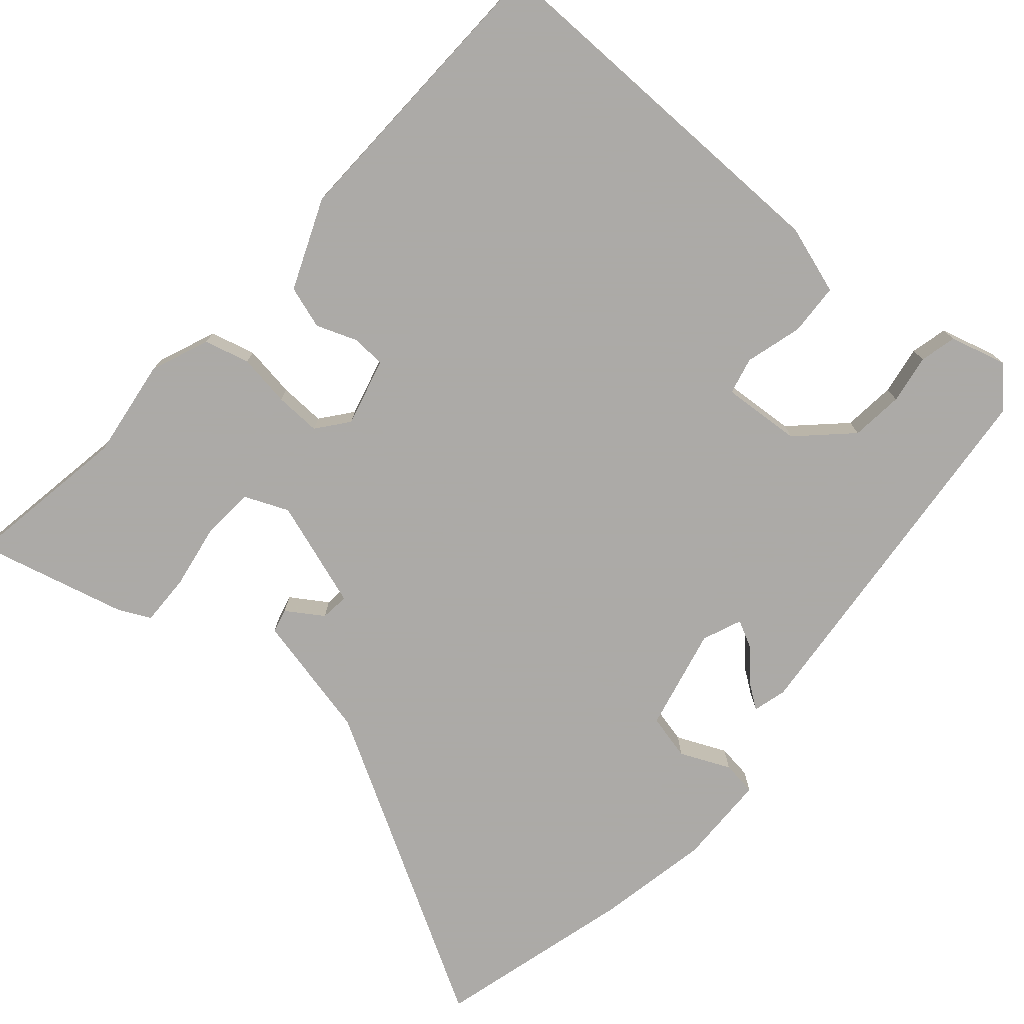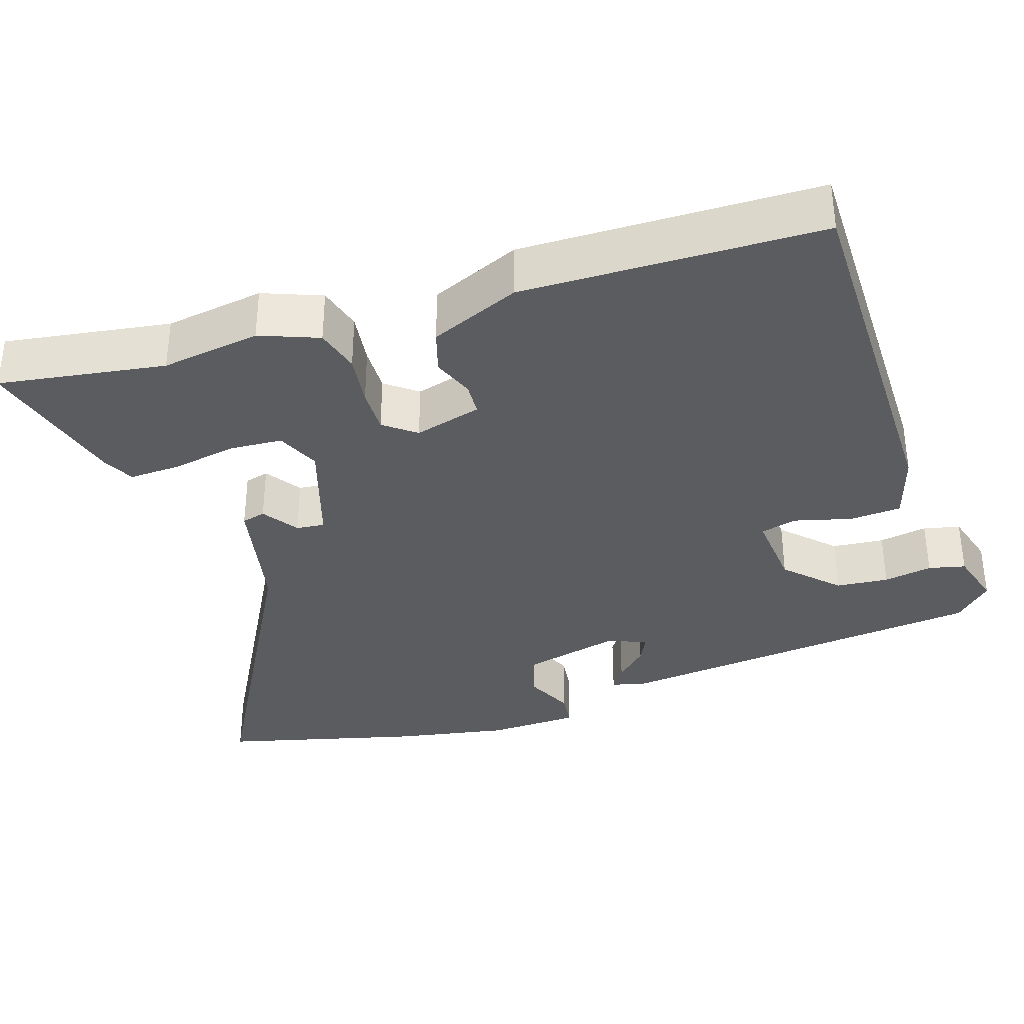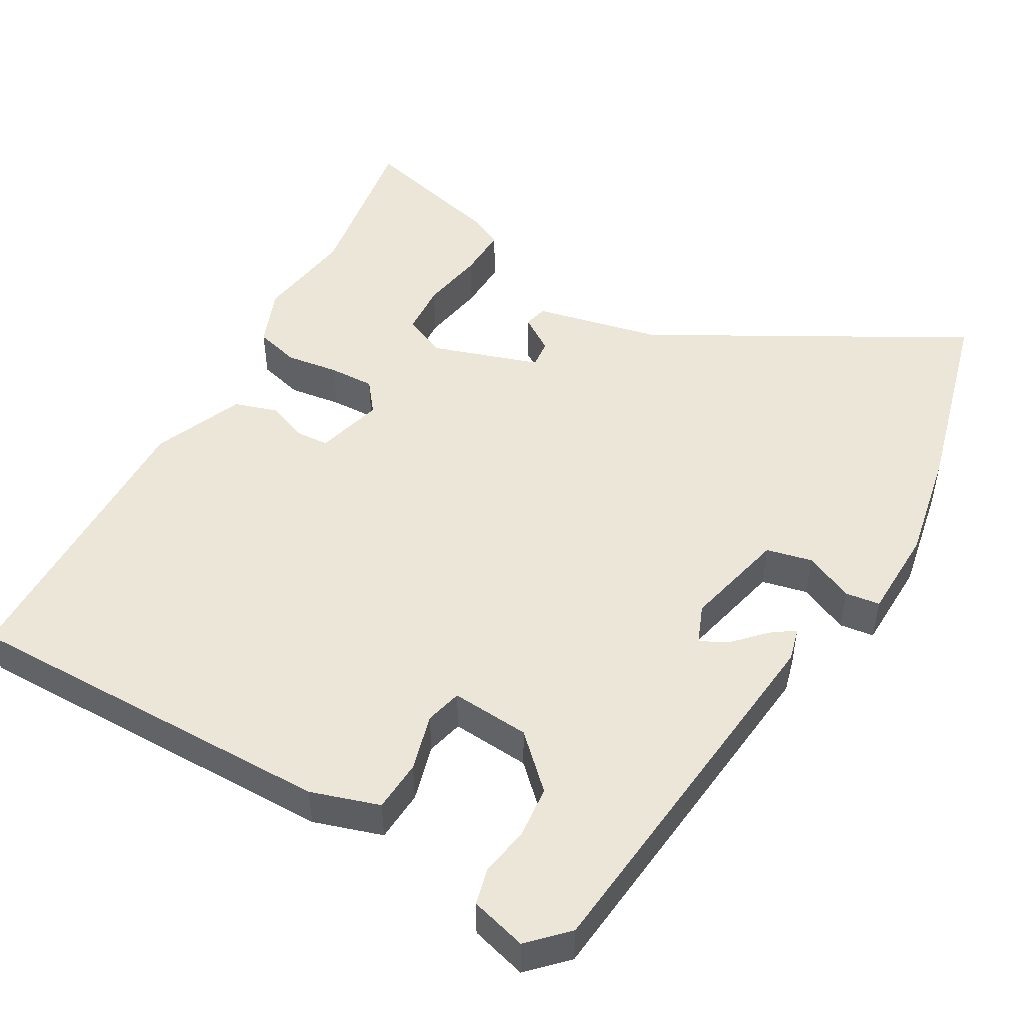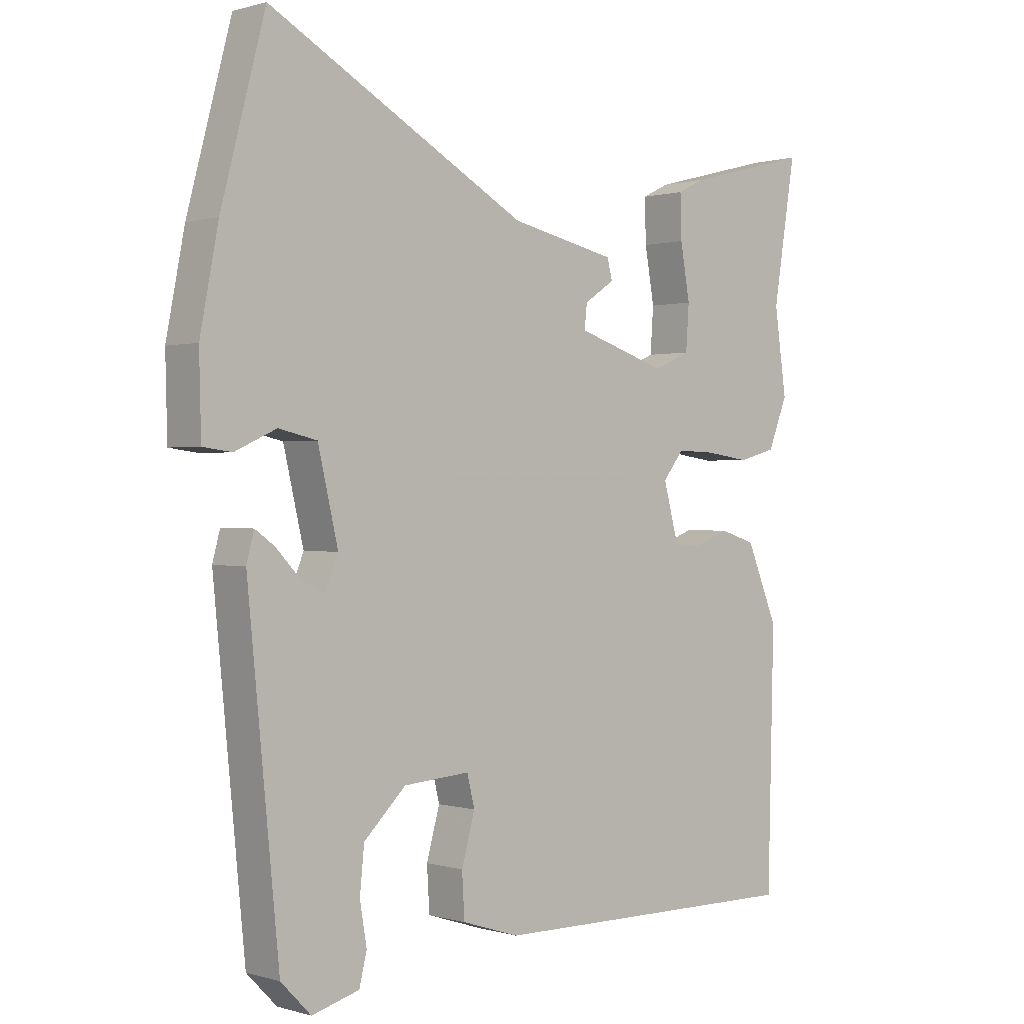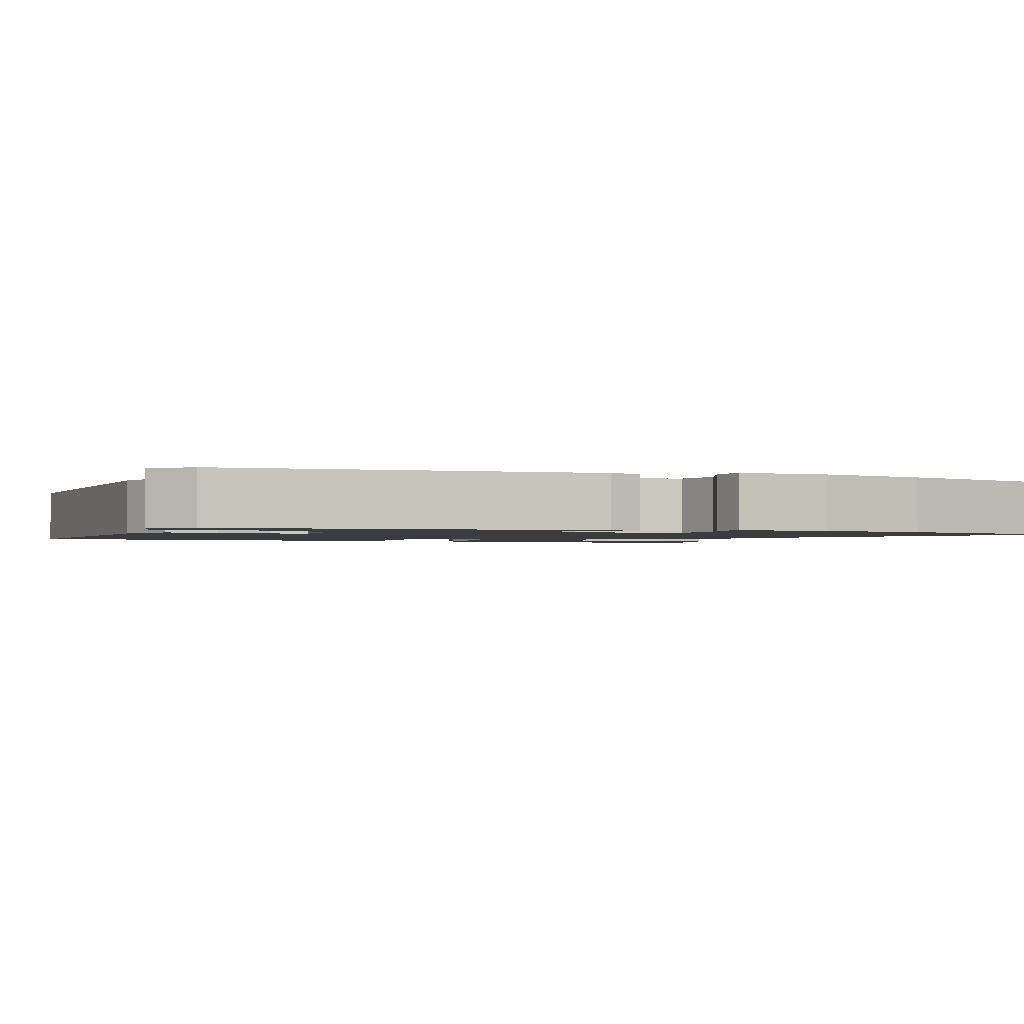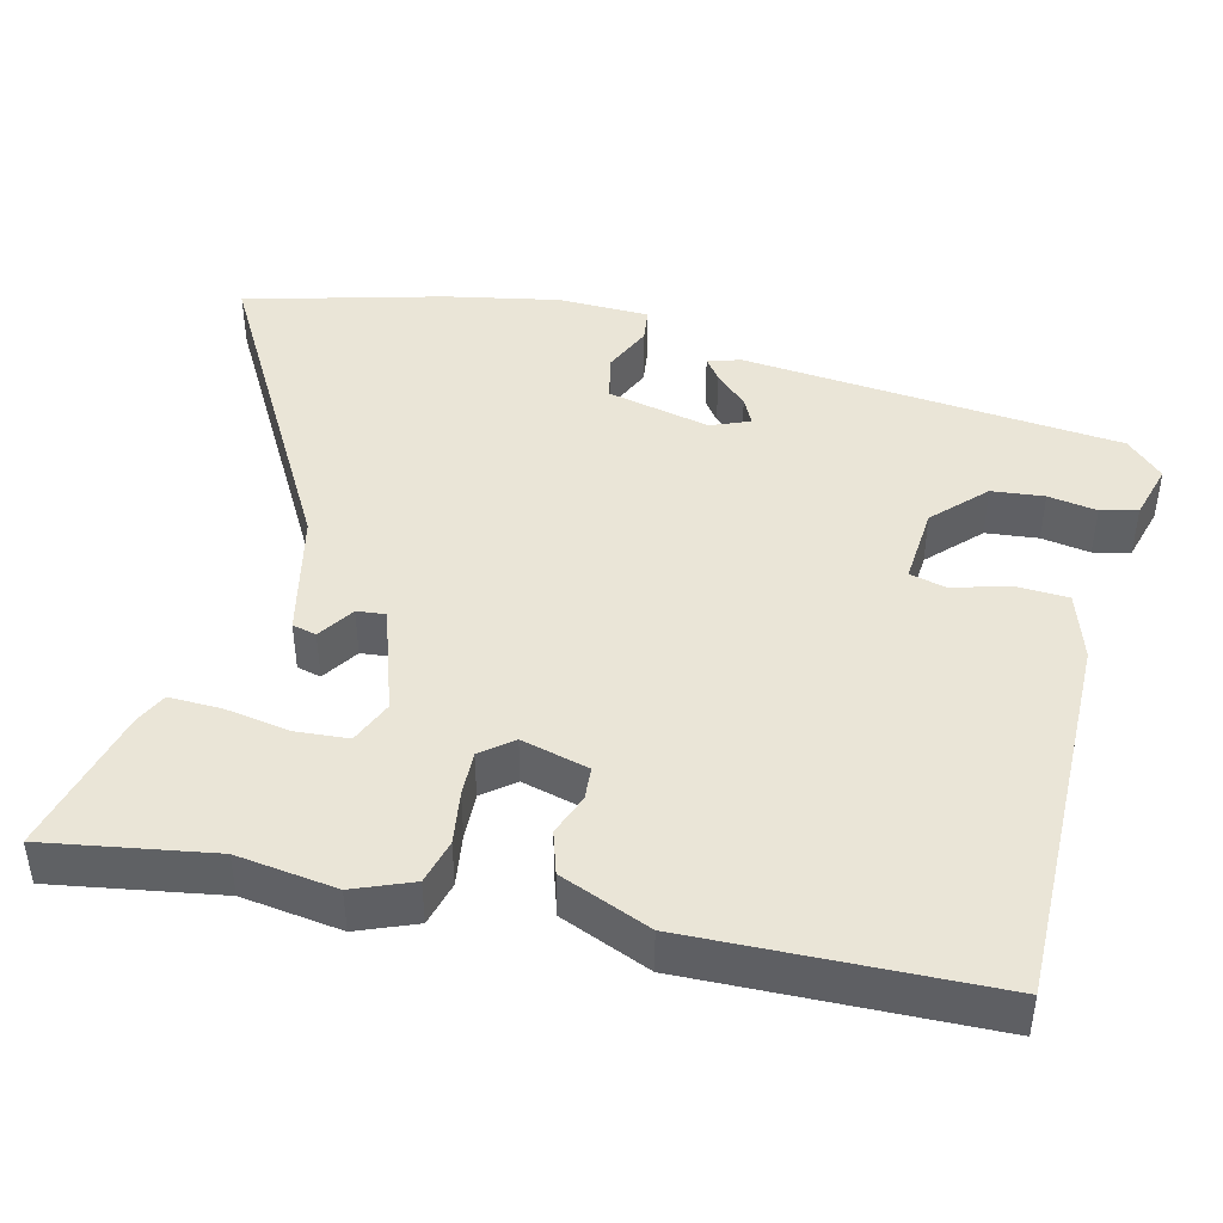
<metadata>
{"format":"obj","ext":"obj","renderer":"f3d","projection":"perspective","resolution":1024,"background":"white","views":[{"elev":-76.0,"azim":138.8,"up":"+Y"},{"elev":-35.1,"azim":108.5,"up":"+Y"},{"elev":49.2,"azim":-150.1,"up":"+Y"},{"elev":0.4,"azim":-42.6,"up":"+Z"},{"elev":-1.6,"azim":-112.6,"up":"+Y"},{"elev":44.0,"azim":103.7,"up":"+Y"}]}
</metadata>
<code>
v -0.43 0.07 -0.489
v -0.48 0.07 0.015
v -0.468 0.07 0.06
v -0.437 0.07 0.038
v -0.397 0.07 -0.004
v -0.361 0.07 -0.022
v -0.34 0.07 0.03
v -0.372 0.07 0.167
v -0.433 0.07 0.181
v -0.499 0.07 0.151
v -0.545 0.07 0.157
v -0.548 0.07 0.279
v -0.519 0.07 0.429
v -0.449 0.07 0.693
v -0.038 0.07 0.463
v 0.13 0.07 0.426
v 0.138 0.07 0.394
v 0.09 0.07 0.362
v 0.086 0.07 0.324
v 0.229 0.07 0.277
v 0.287 0.07 0.302
v 0.292 0.07 0.373
v 0.277 0.07 0.459
v 0.275 0.07 0.528
v 0.318 0.07 0.549
v 0.516 0.07 0.6
v 0.48 0.07 0.378
v 0.499 0.07 0.245
v 0.468 0.07 0.167
v 0.408 0.07 0.151
v 0.338 0.07 0.161
v 0.277 0.07 0.163
v 0.244 0.07 0.121
v 0.268 0.07 0.031
v 0.312 0.07 0.028
v 0.367 0.07 0.049
v 0.424 0.07 0.031
v 0.474 0.07 -0.089
v 0.464 0.07 -0.487
v -0.041 0.07 -0.483
v -0.132 0.07 -0.454
v -0.136 0.07 -0.385
v -0.115 0.07 -0.309
v -0.127 0.07 -0.26
v -0.232 0.07 -0.268
v -0.299 0.07 -0.333
v -0.306 0.07 -0.403
v -0.295 0.07 -0.468
v -0.307 0.07 -0.517
v -0.382 0.07 -0.538
v -0.43 0 -0.489
v -0.48 0 0.015
v -0.468 0 0.06
v -0.437 0 0.038
v -0.397 0 -0.004
v -0.361 0 -0.022
v -0.34 0 0.03
v -0.372 0 0.167
v -0.433 0 0.181
v -0.499 0 0.151
v -0.545 0 0.157
v -0.548 0 0.279
v -0.519 0 0.429
v -0.449 0 0.693
v -0.038 0 0.463
v 0.13 0 0.426
v 0.138 0 0.394
v 0.09 0 0.362
v 0.086 0 0.324
v 0.229 0 0.277
v 0.287 0 0.302
v 0.292 0 0.373
v 0.277 0 0.459
v 0.275 0 0.528
v 0.318 0 0.549
v 0.516 0 0.6
v 0.48 0 0.378
v 0.499 0 0.245
v 0.468 0 0.167
v 0.408 0 0.151
v 0.338 0 0.161
v 0.277 0 0.163
v 0.244 0 0.121
v 0.268 0 0.031
v 0.312 0 0.028
v 0.367 0 0.049
v 0.424 0 0.031
v 0.474 0 -0.089
v 0.464 0 -0.487
v -0.041 0 -0.483
v -0.132 0 -0.454
v -0.136 0 -0.385
v -0.115 0 -0.309
v -0.127 0 -0.26
v -0.232 0 -0.268
v -0.299 0 -0.333
v -0.306 0 -0.403
v -0.295 0 -0.468
v -0.307 0 -0.517
v -0.382 0 -0.538
f 3 4 5
f 2 3 5
f 1 2 5
f 50 1 5
f 49 50 5
f 48 49 5
f 47 48 5
f 46 47 5 6
f 45 46 6 7
f 44 45 7 8
f 41 42 43
f 40 41 43
f 39 40 43
f 38 39 43
f 37 38 43
f 36 37 43
f 35 36 43
f 34 35 43 44
f 33 34 44 8
f 29 30 31
f 28 29 31
f 27 28 31
f 26 27 31
f 25 26 31
f 24 25 31
f 23 24 31
f 22 23 31
f 21 22 31
f 20 21 31 32
f 33 8 9
f 32 33 9
f 20 32 9
f 19 20 9
f 15 16 17 18
f 13 14 15
f 12 13 15
f 11 12 15
f 10 11 15
f 9 10 15
f 9 15 18 19
f 55 54 53
f 55 53 52
f 55 52 51
f 55 51 100
f 55 100 99
f 55 99 98
f 55 98 97
f 56 55 97 96
f 57 56 96 95
f 58 57 95 94
f 93 92 91
f 93 91 90
f 93 90 89
f 93 89 88
f 93 88 87
f 93 87 86
f 93 86 85
f 94 93 85 84
f 58 94 84 83
f 81 80 79
f 81 79 78
f 81 78 77
f 81 77 76
f 81 76 75
f 81 75 74
f 81 74 73
f 81 73 72
f 81 72 71
f 82 81 71 70
f 59 58 83
f 59 83 82
f 59 82 70
f 59 70 69
f 68 67 66 65
f 65 64 63
f 65 63 62
f 65 62 61
f 65 61 60
f 65 60 59
f 69 68 65 59
f 1 51 52 2
f 2 52 53 3
f 3 53 54 4
f 4 54 55 5
f 5 55 56 6
f 6 56 57 7
f 7 57 58 8
f 8 58 59 9
f 9 59 60 10
f 10 60 61 11
f 11 61 62 12
f 12 62 63 13
f 13 63 64 14
f 14 64 65 15
f 15 65 66 16
f 16 66 67 17
f 17 67 68 18
f 18 68 69 19
f 19 69 70 20
f 20 70 71 21
f 21 71 72 22
f 22 72 73 23
f 23 73 74 24
f 24 74 75 25
f 25 75 76 26
f 26 76 77 27
f 27 77 78 28
f 28 78 79 29
f 29 79 80 30
f 30 80 81 31
f 31 81 82 32
f 32 82 83 33
f 33 83 84 34
f 34 84 85 35
f 35 85 86 36
f 36 86 87 37
f 37 87 88 38
f 38 88 89 39
f 39 89 90 40
f 40 90 91 41
f 41 91 92 42
f 42 92 93 43
f 43 93 94 44
f 44 94 95 45
f 45 95 96 46
f 46 96 97 47
f 47 97 98 48
f 48 98 99 49
f 49 99 100 50
f 50 100 51 1

</code>
